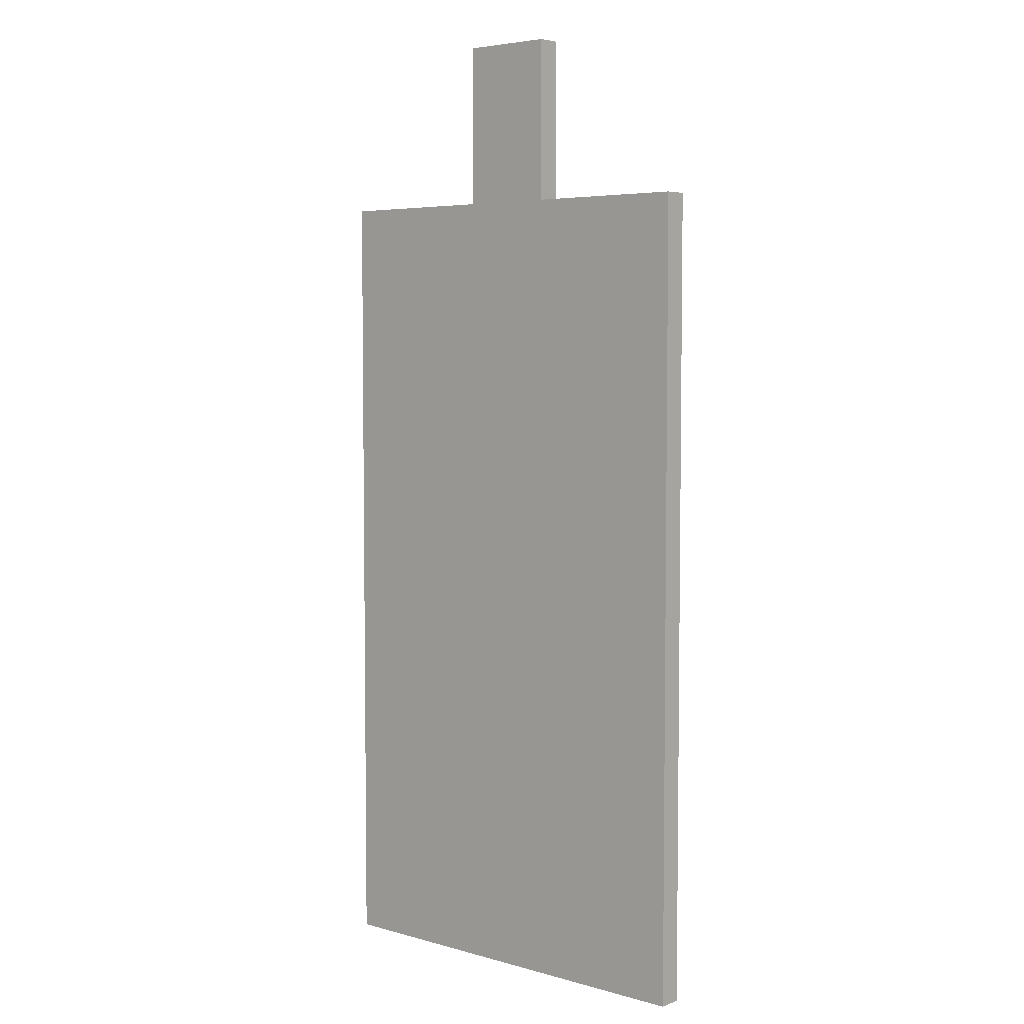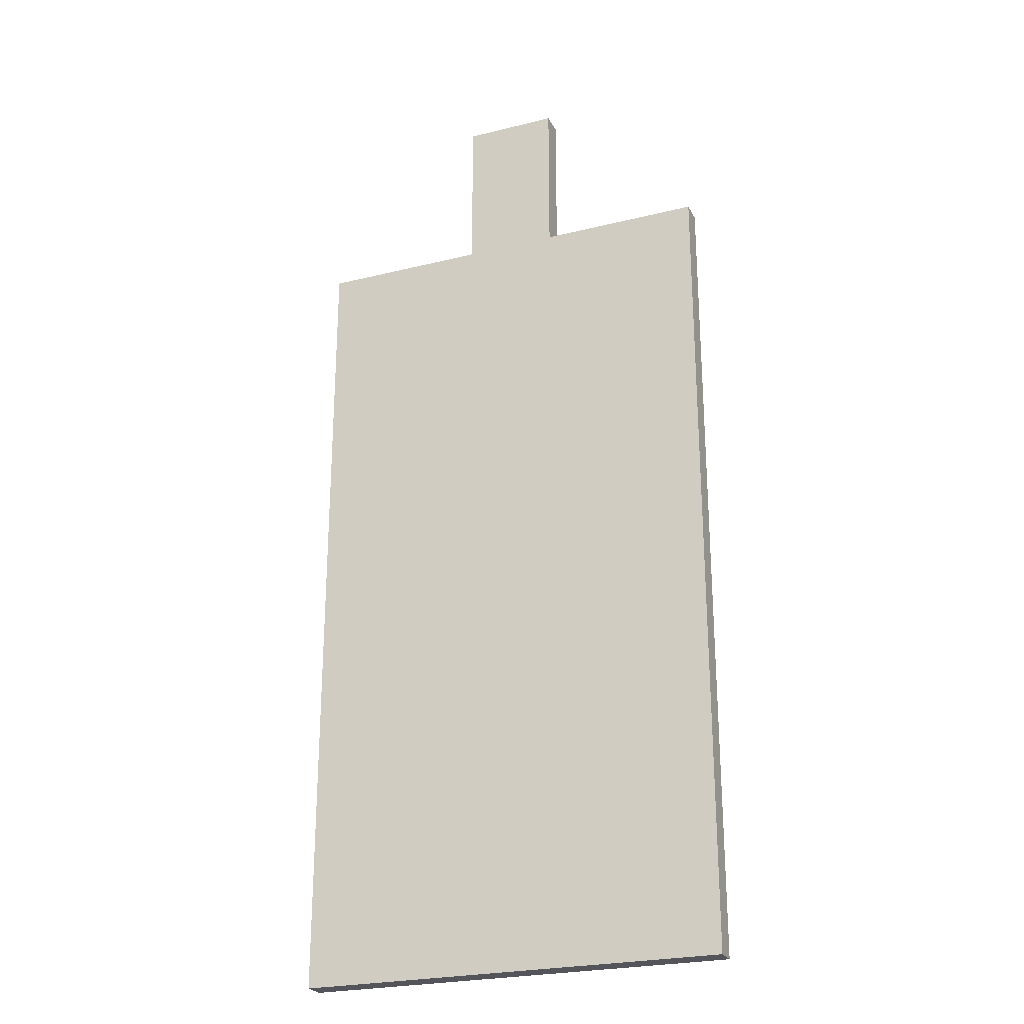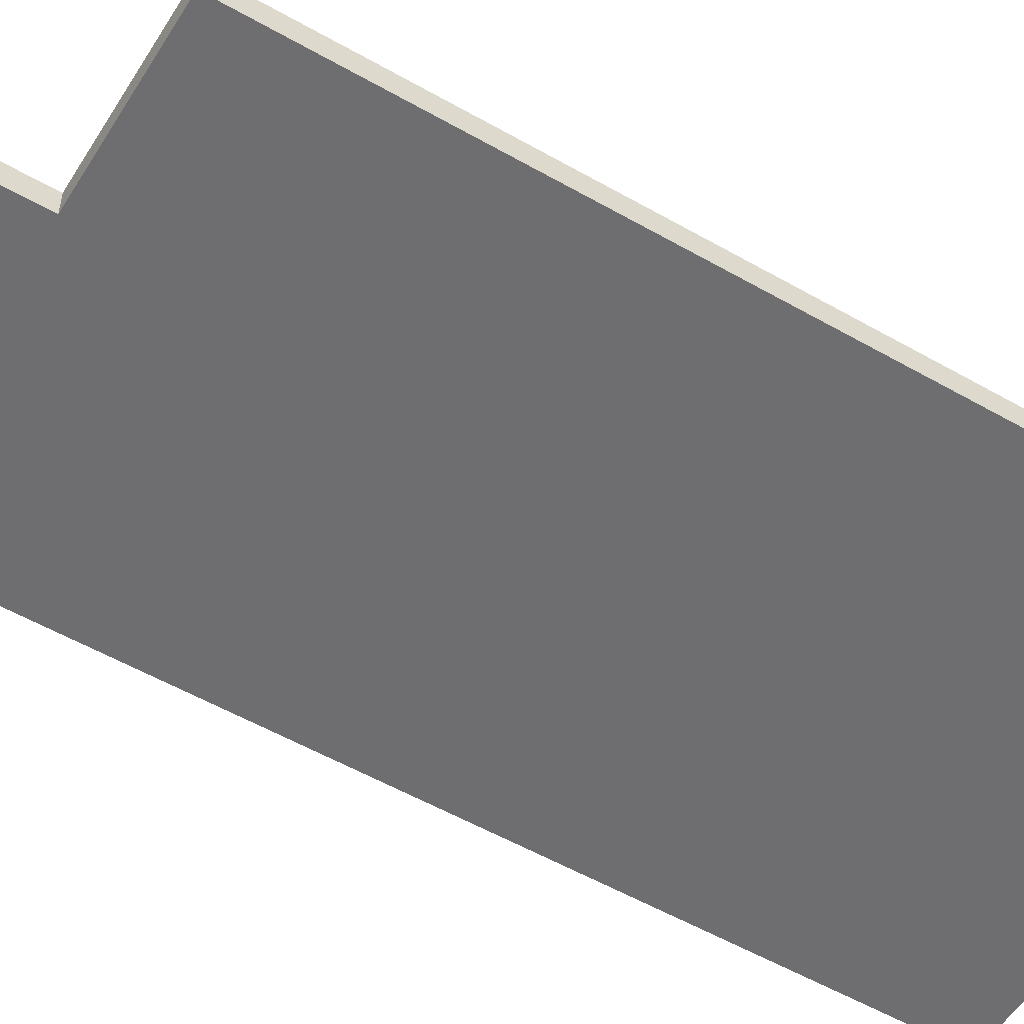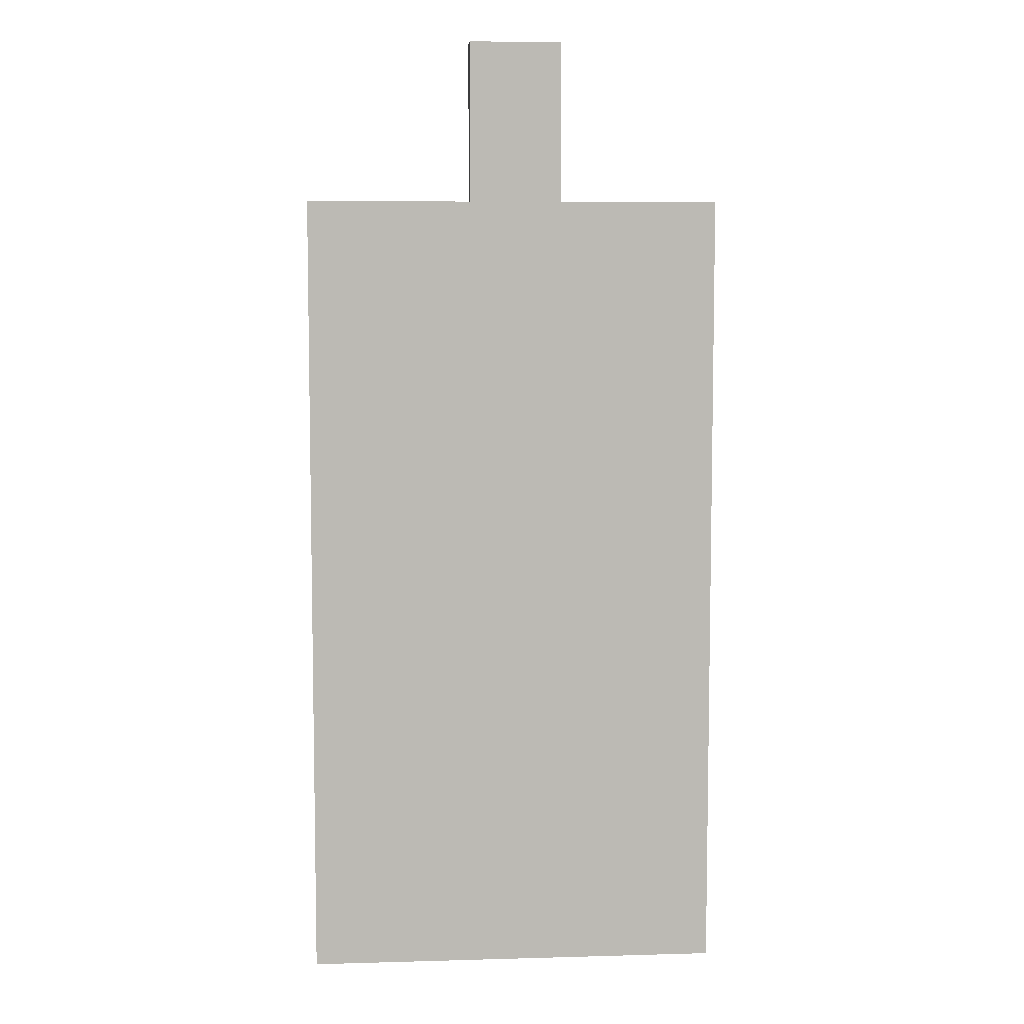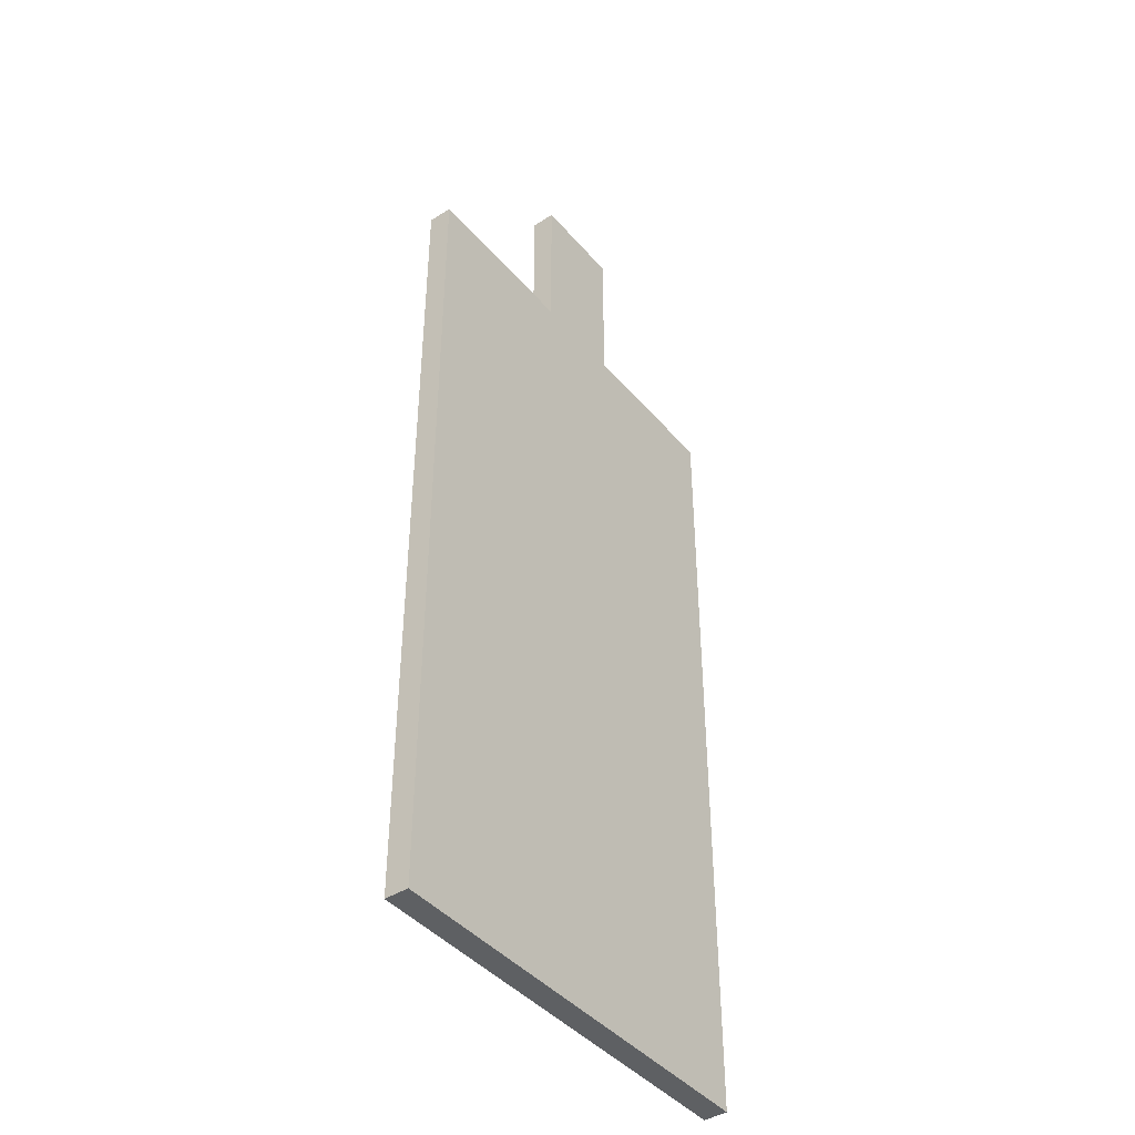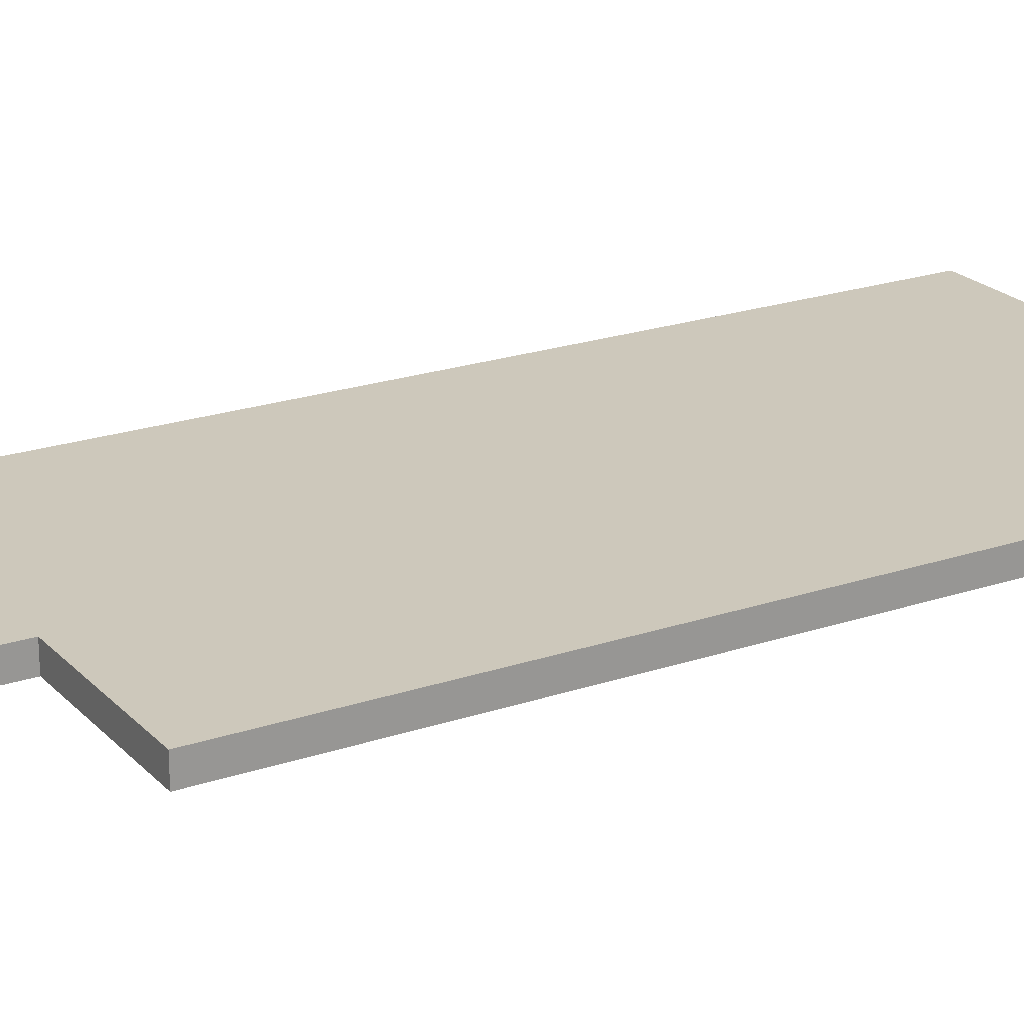
<metadata>
{"format":"obj","ext":"obj","renderer":"f3d","projection":"perspective","resolution":1024,"background":"white","views":[{"elev":4.9,"azim":41.2,"up":"+Z"},{"elev":-24.9,"azim":22.0,"up":"+Z"},{"elev":-54.4,"azim":58.7,"up":"+Y"},{"elev":6.9,"azim":-4.7,"up":"+Z"},{"elev":-42.7,"azim":-53.0,"up":"+Z"},{"elev":21.8,"azim":59.3,"up":"+Y"}]}
</metadata>
<code>
o Cube
v 0.4992 0.09831 -1
v 0.4992 0.04066 -1
v 0.4992 0.09831 1
v 0.4992 0.04066 1
v -0.5452 0.09831 -1
v -0.5452 0.04066 -1
v -0.5452 0.09831 1
v -0.5452 0.04066 1
v 0.4992 0.09831 1
v -0.5452 0.09831 1
v -0.5452 0.04066 1
v 0.1002 0.09831 1
v 0.1002 0.04066 1
v -0.1323 0.04066 1
v 0.1002 0.09831 1
v -0.1323 0.09831 1
v -0.1323 0.04066 1
v 0.1002 0.09831 1.399
v 0.1002 0.04066 1.399
v -0.1323 0.09831 1.399
v -0.1323 0.04066 1.399
v 0.1002 0.09831 1.399
v -0.1323 0.09831 1.399
v -0.1323 0.04066 1.399
f 1 5 7 3
f 11 10 16 17
f 8 7 5 6
f 6 2 4 8
f 2 1 3 4
f 6 5 1 2
f 3 9 15 12
f 8 11 17 14
f 13 12 18 19
f 14 13 19 21
f 15 16 23 22
f 8 4 13 14
f 4 3 12 13
f 9 10 16 15
f 19 18 20 21
f 20 18 22 23
f 20 21 24 23
f 14 17 24 21
f 12 15 22 18
f 17 16 23 24

</code>
